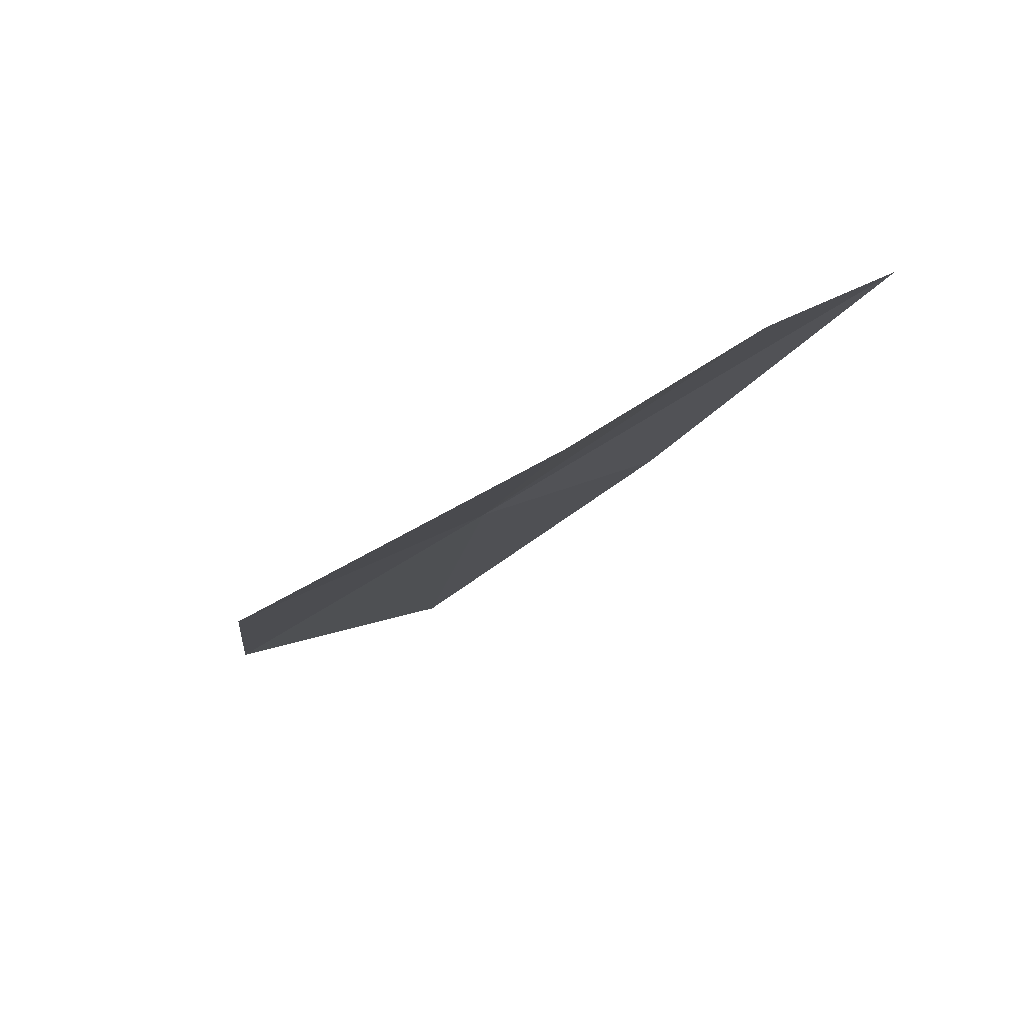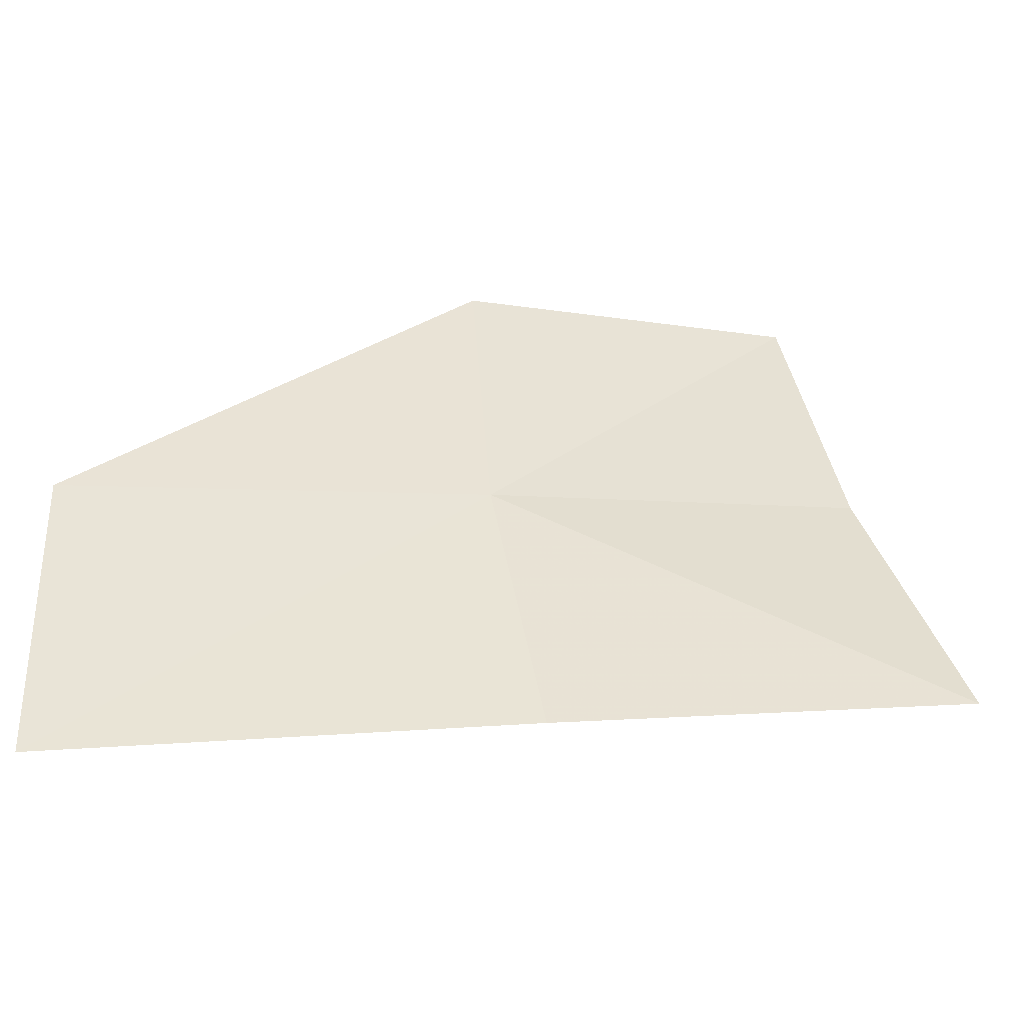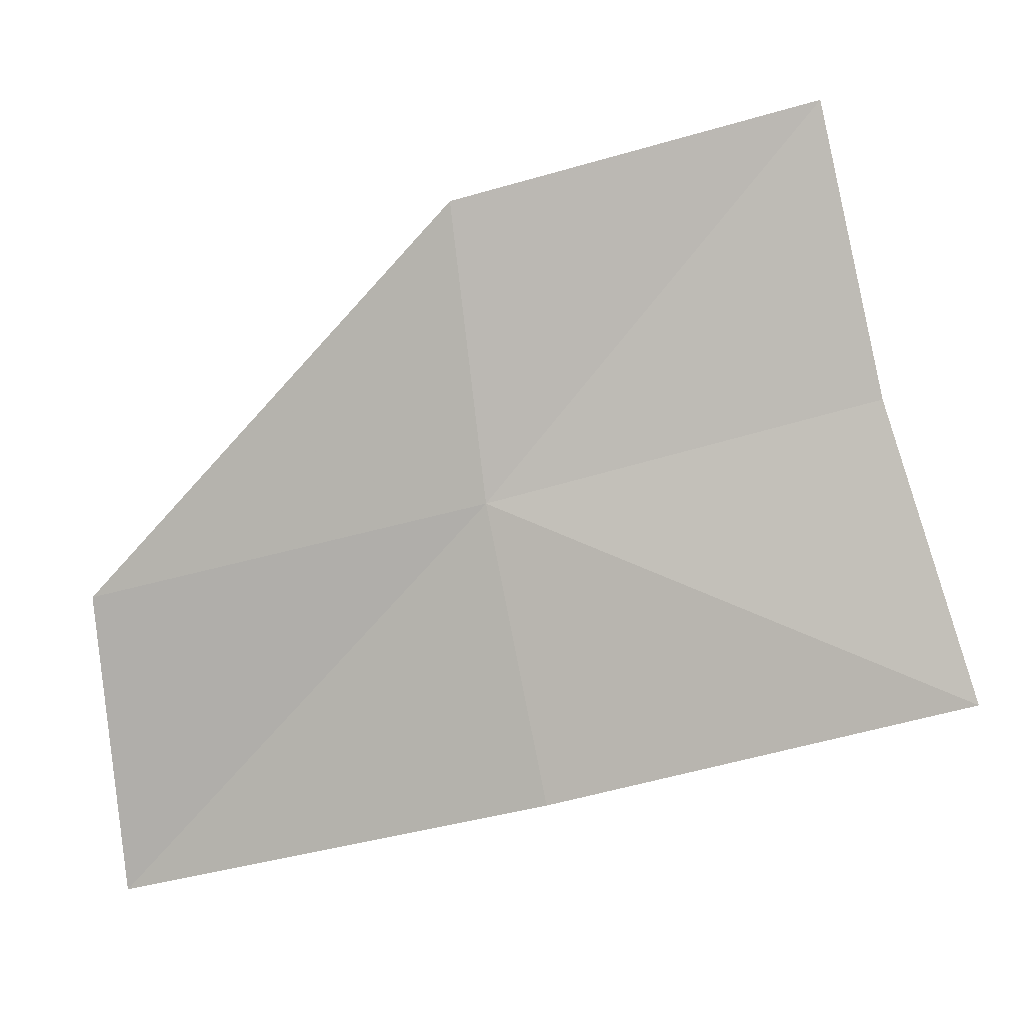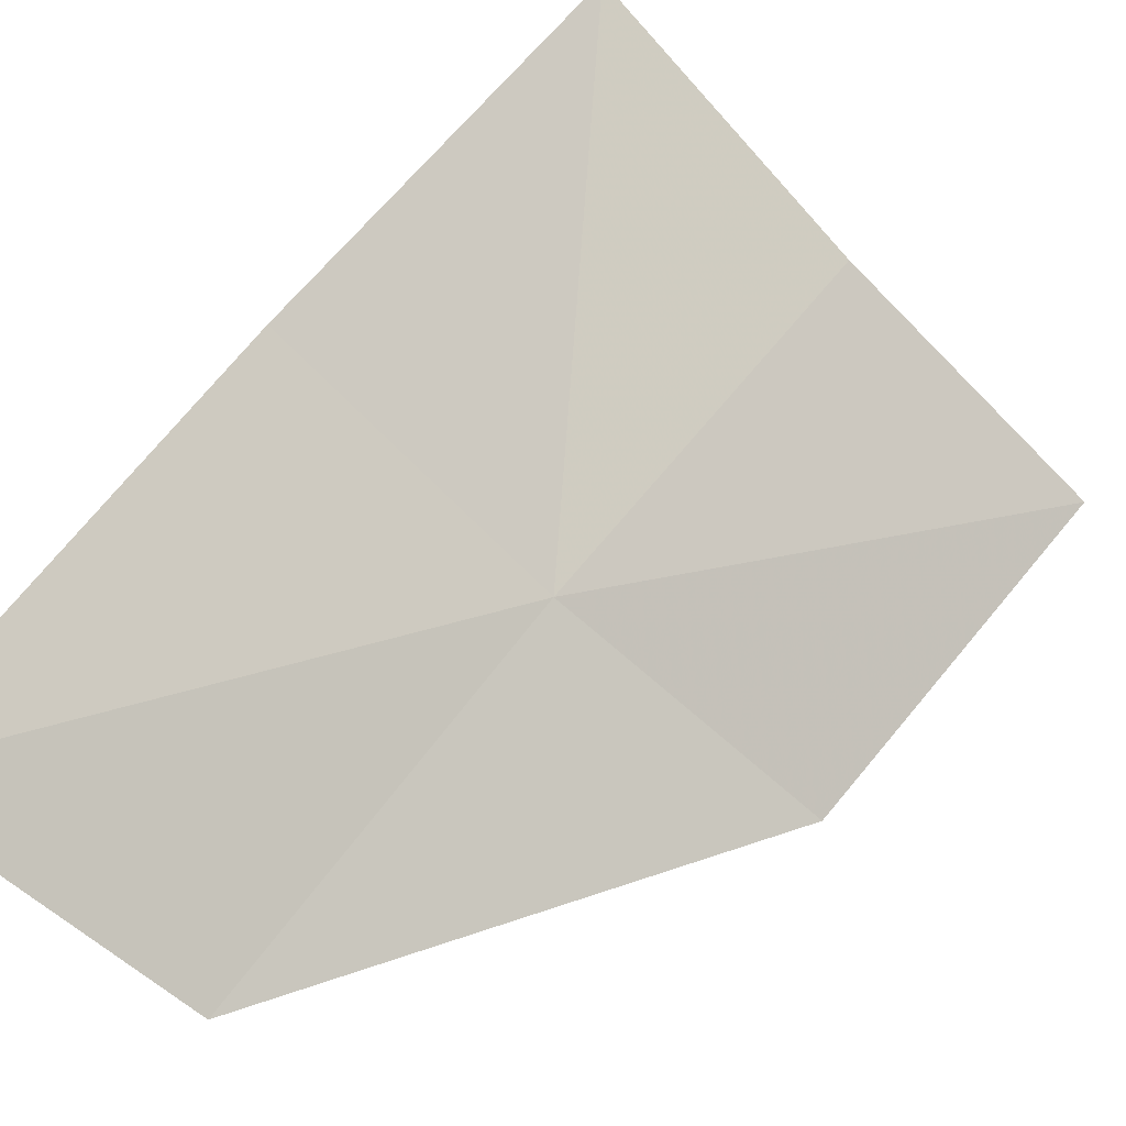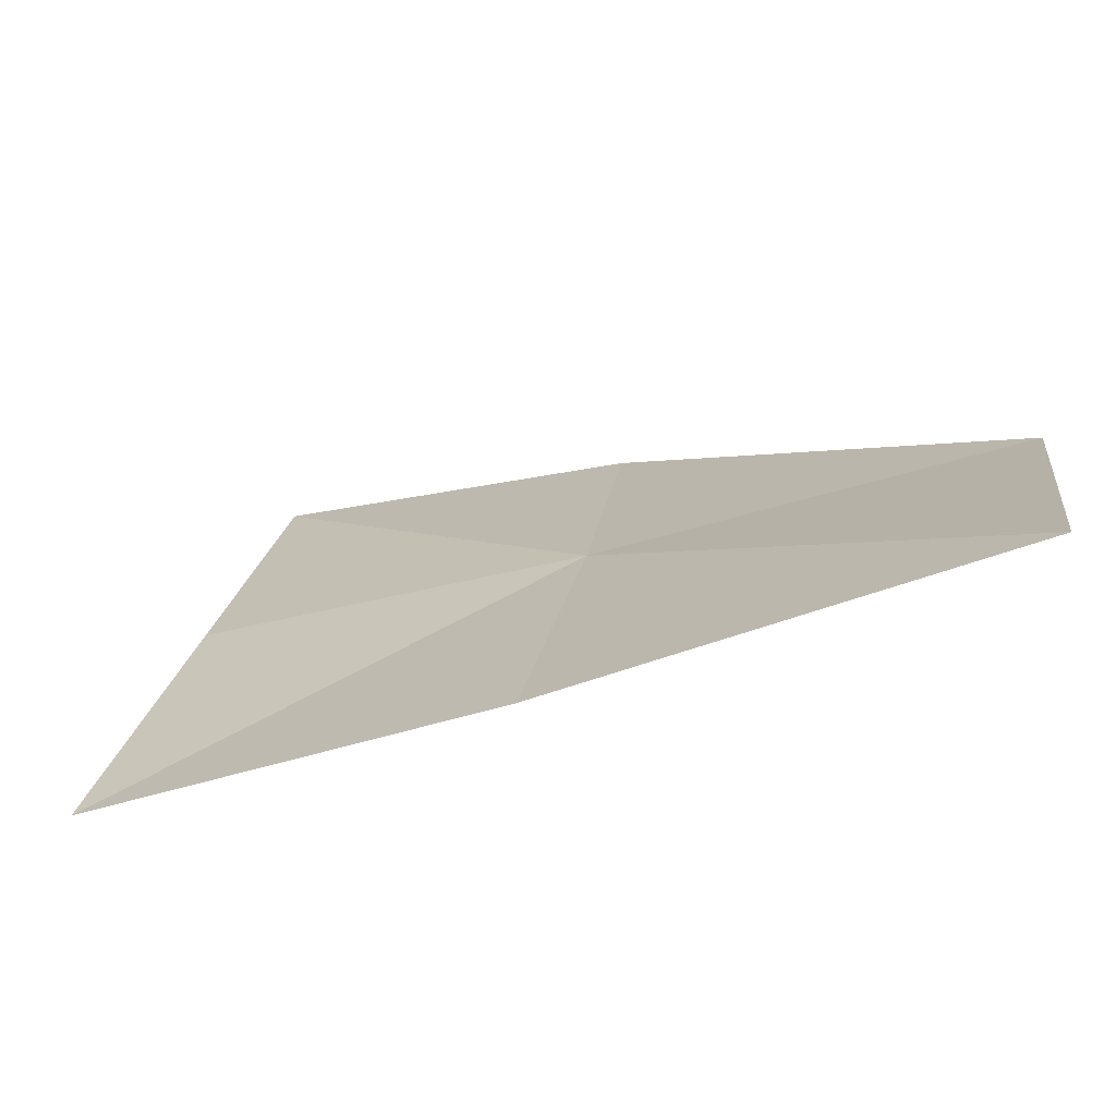
<metadata>
{"format":"obj","ext":"obj","renderer":"f3d","projection":"perspective","resolution":1024,"background":"white","views":[{"elev":-38.7,"azim":-38.1,"up":"+Z"},{"elev":-52.3,"azim":-57.7,"up":"+Y"},{"elev":0.1,"azim":-33.1,"up":"+Y"},{"elev":-62.2,"azim":54.7,"up":"+Z"},{"elev":-67.3,"azim":155.1,"up":"+Y"}]}
</metadata>
<code>
v -29.83 -18.44 2.382
v -29.47 -20.49 2.579
v -31.48 -21.2 0.2037
v -31.81 -19.1 0.3367
v -27.91 -17.76 4.213
v -27.52 -19.75 4.696
v -28.25 -15.8 3.986
v -30.13 -16.42 2.401
f 1 3 2
f 1 4 3
f 1 2 6
f 1 5 7
f 1 7 8
f 1 8 4
f 1 6 5

</code>
